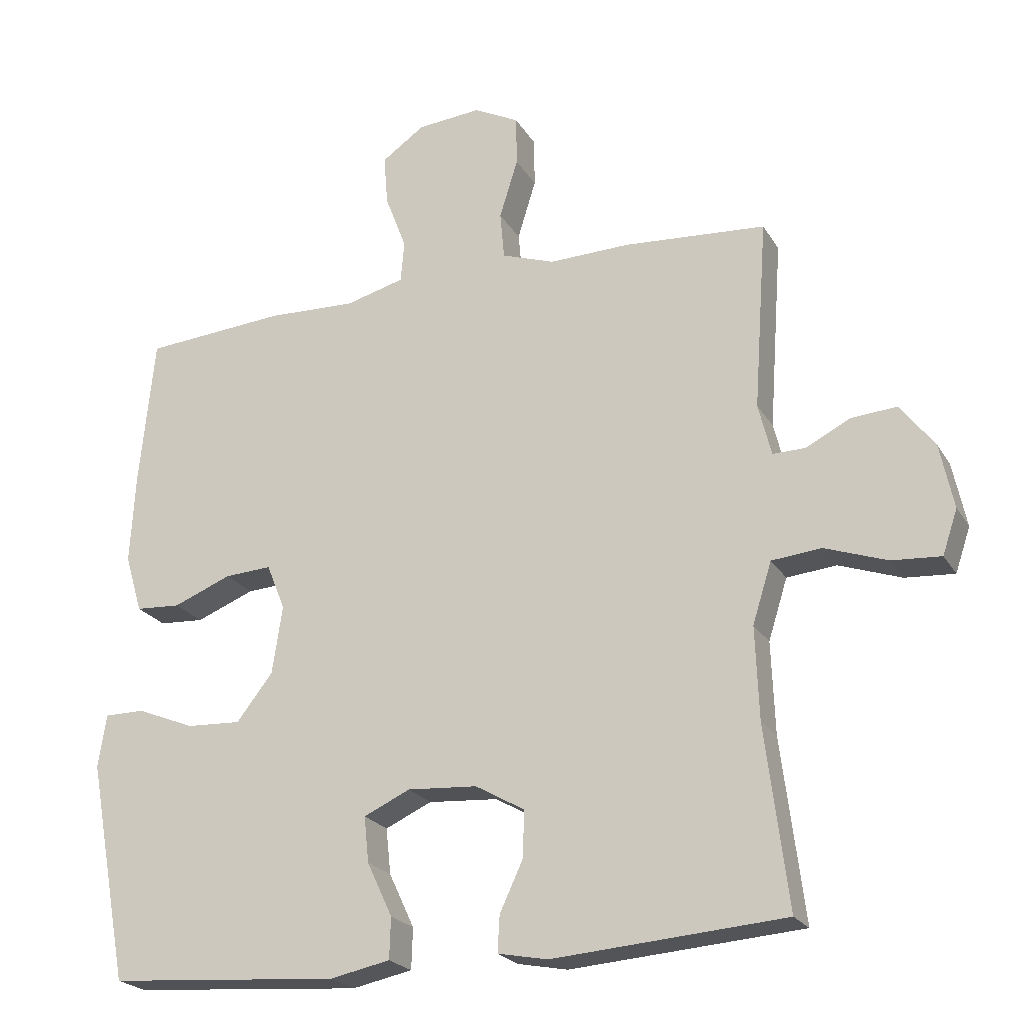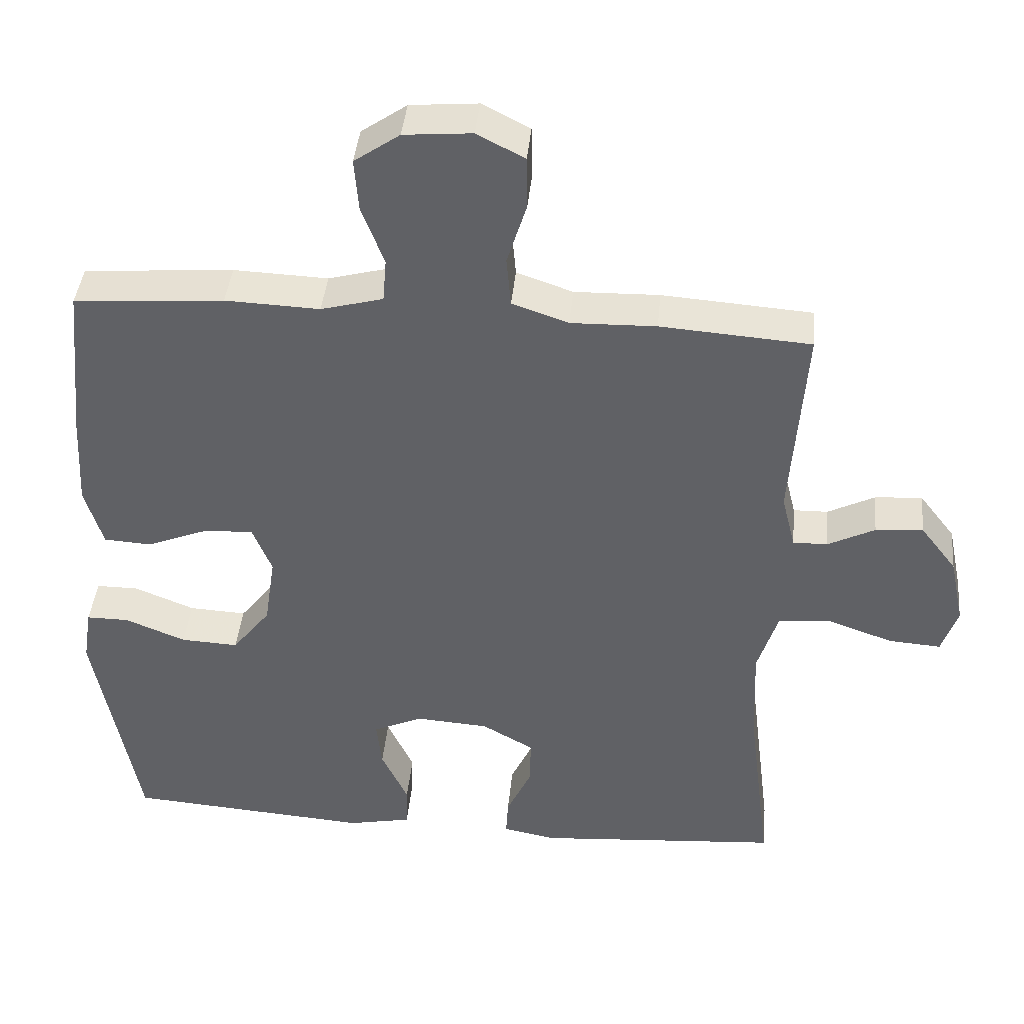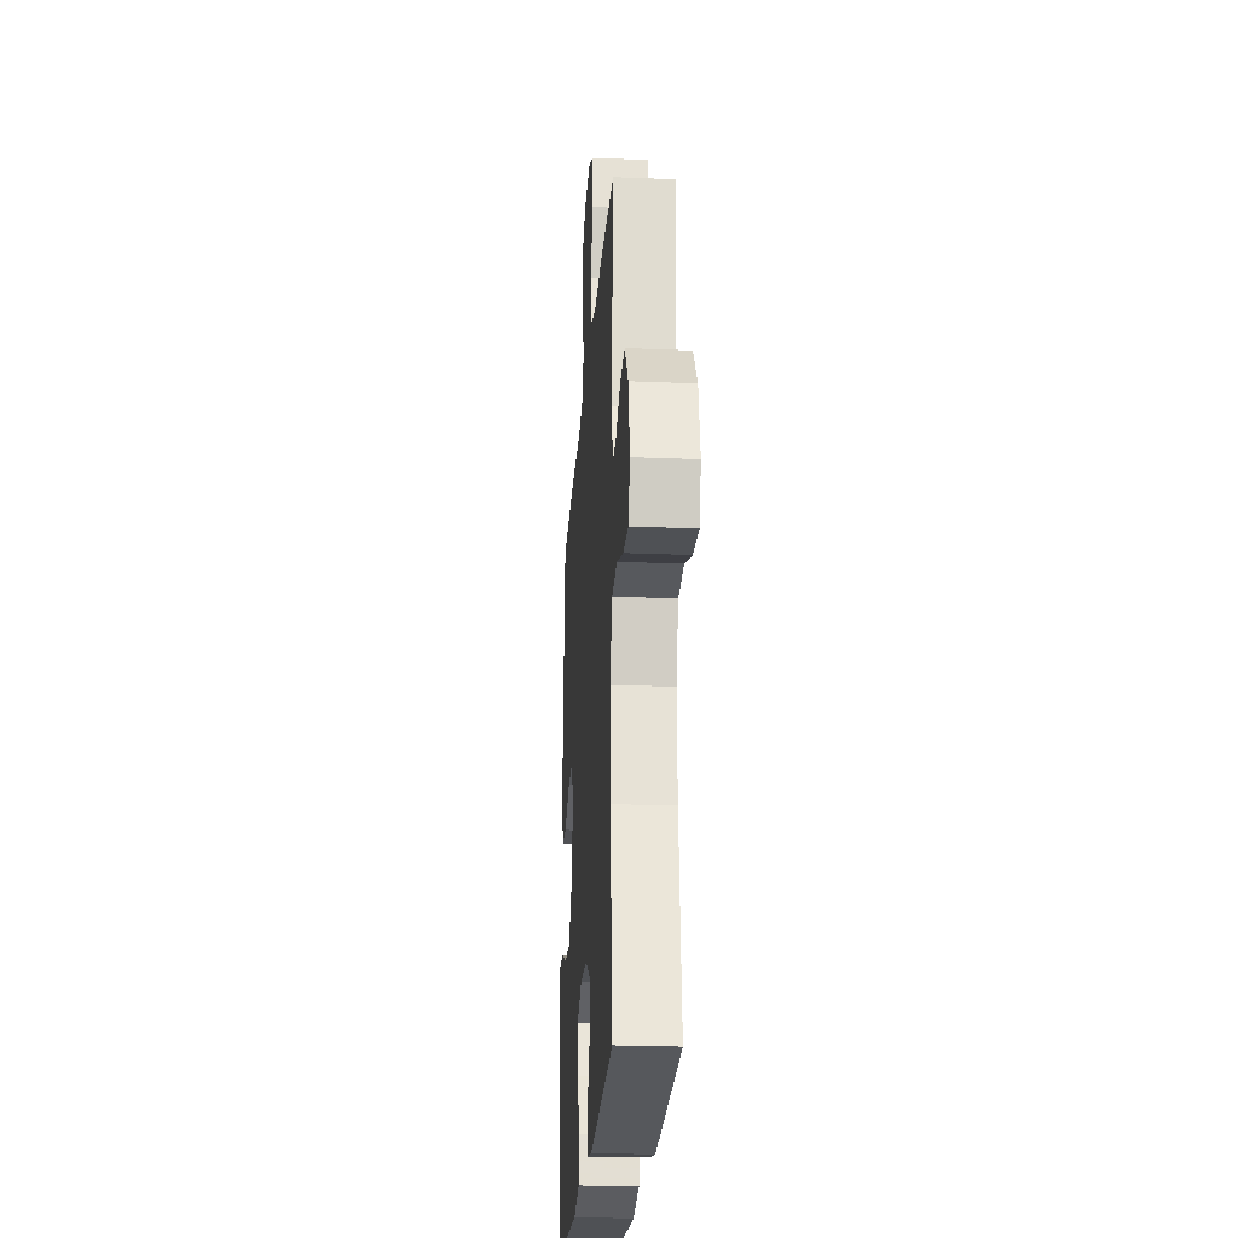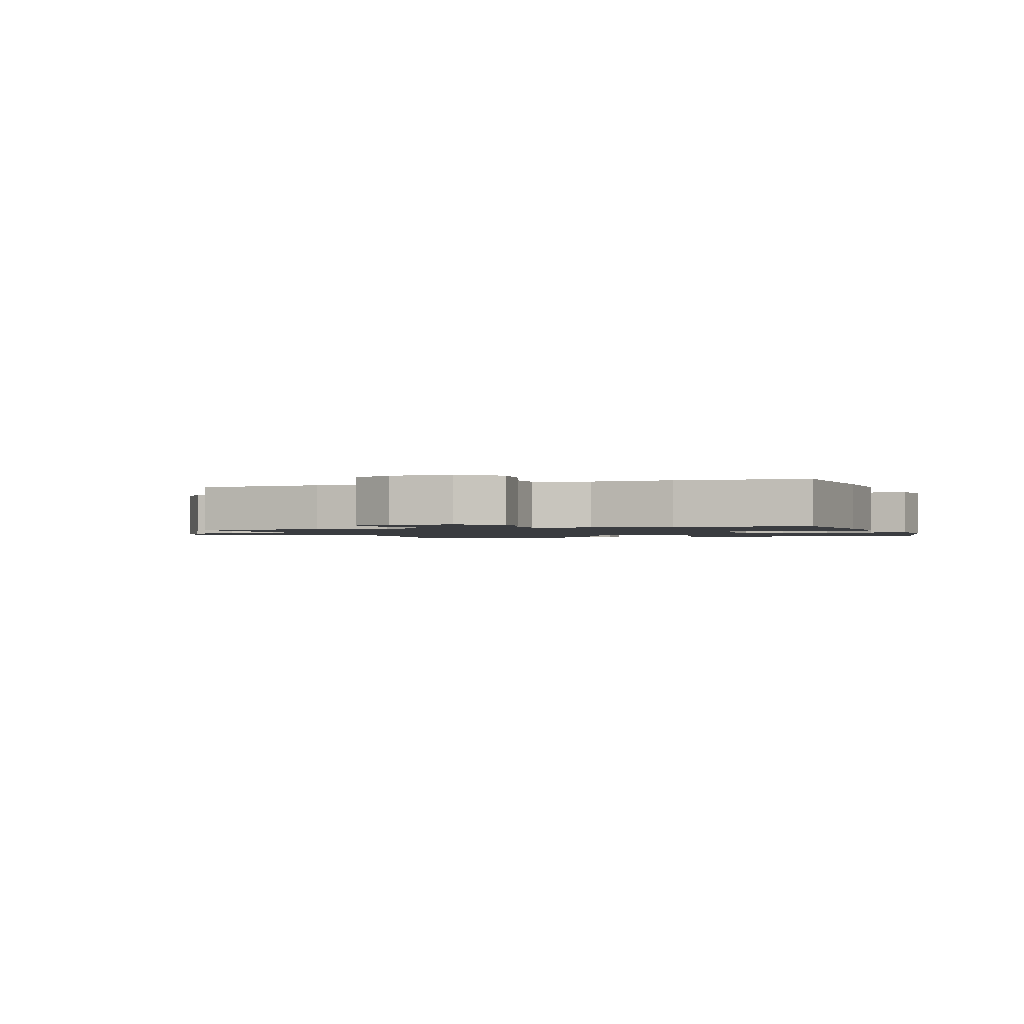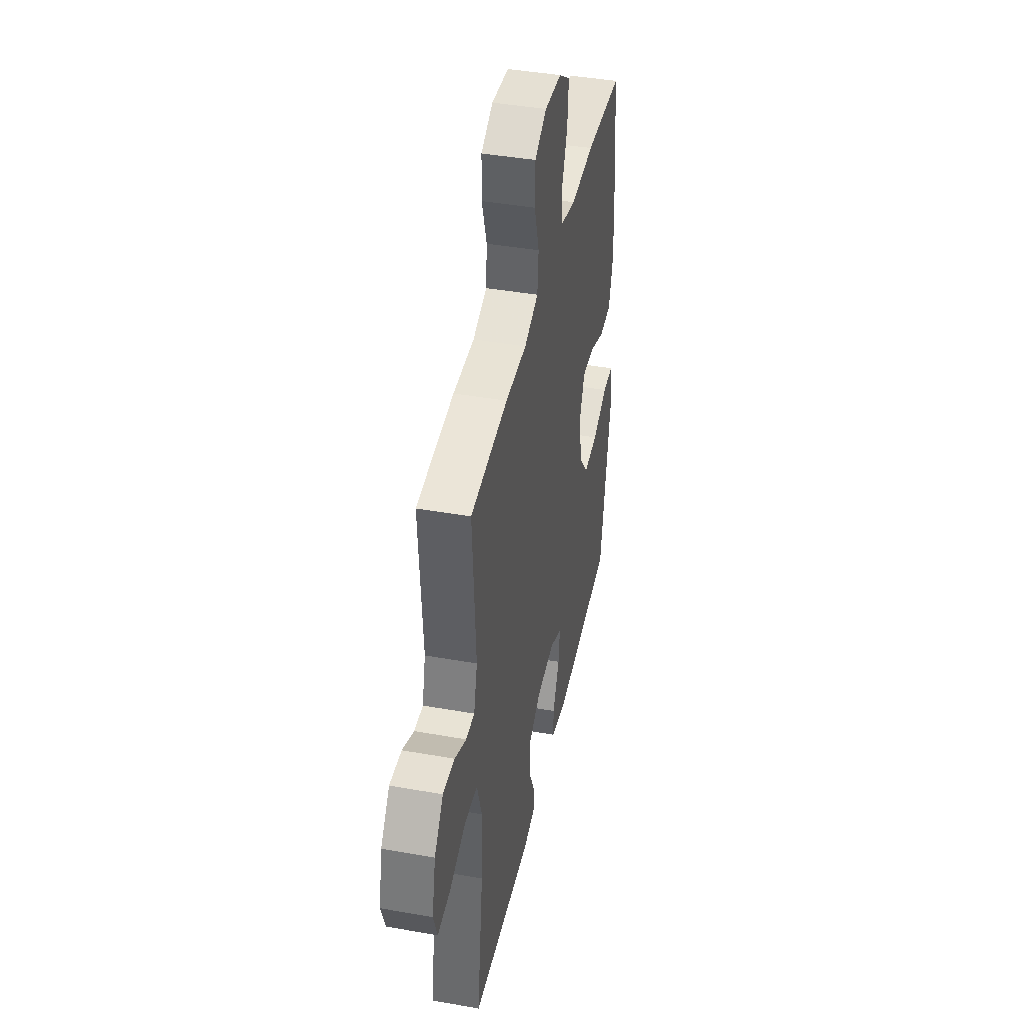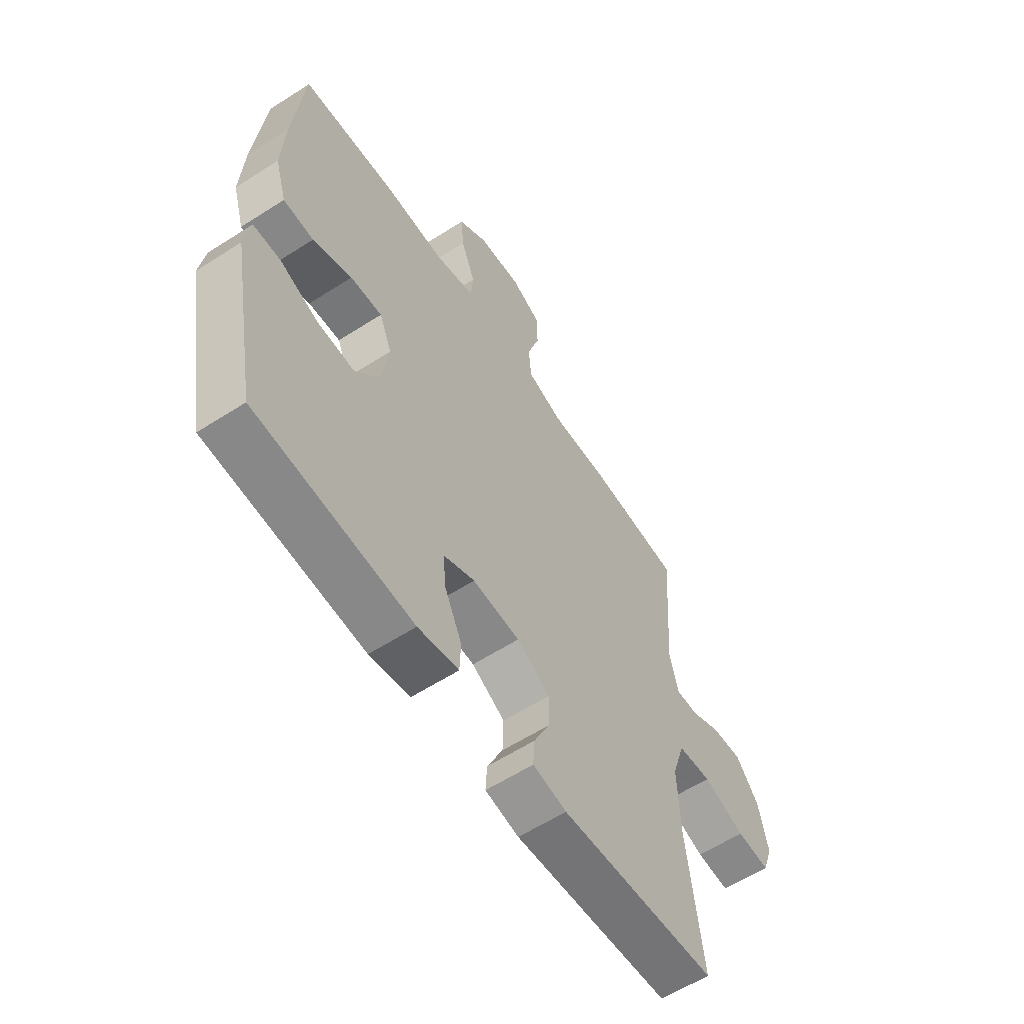
<metadata>
{"format":"obj","ext":"obj","renderer":"f3d","projection":"perspective","resolution":1024,"background":"white","views":[{"elev":-22.4,"azim":-156.7,"up":"+Z"},{"elev":41.5,"azim":-174.5,"up":"+Z"},{"elev":-23.7,"azim":-94.0,"up":"+Z"},{"elev":-1.5,"azim":19.0,"up":"+Y"},{"elev":42.4,"azim":-78.0,"up":"+Z"},{"elev":-59.7,"azim":123.4,"up":"+Z"}]}
</metadata>
<code>
v 0.5 0.07 0.5
v 0.522 0.07 0.278
v 0.529 0.07 0.148
v 0.504 0.07 0.064
v 0.438 0.07 0.06
v 0.353 0.07 0.094
v 0.284 0.07 0.098
v 0.257 0.07 0.031
v 0.272 0.07 -0.069
v 0.325 0.07 -0.137
v 0.405 0.07 -0.133
v 0.489 0.07 -0.099
v 0.548 0.07 -0.099
v 0.56 0.07 -0.176
v 0.5 0.07 -0.5
v 0.161 0.07 -0.525
v 0.073 0.07 -0.507
v 0.071 0.07 -0.447
v 0.108 0.07 -0.368
v 0.115 0.07 -0.301
v 0.047 0.07 -0.27
v -0.055 0.07 -0.277
v -0.127 0.07 -0.318
v -0.125 0.07 -0.386
v -0.091 0.07 -0.459
v -0.088 0.07 -0.512
v -0.161 0.07 -0.526
v -0.5 0.07 -0.5
v -0.467 0.07 -0.235
v -0.462 0.07 -0.1
v -0.49 0.07 -0.011
v -0.563 0.07 -0.004
v -0.654 0.07 -0.036
v -0.726 0.07 -0.041
v -0.748 0.07 0.024
v -0.728 0.07 0.119
v -0.678 0.07 0.184
v -0.612 0.07 0.179
v -0.547 0.07 0.146
v -0.499 0.07 0.145
v -0.48 0.07 0.221
v -0.5 0.07 0.5
v -0.292 0.07 0.515
v -0.174 0.07 0.512
v -0.096 0.07 0.539
v -0.09 0.07 0.608
v -0.117 0.07 0.695
v -0.116 0.07 0.768
v -0.05 0.07 0.802
v 0.044 0.07 0.794
v 0.107 0.07 0.75
v 0.101 0.07 0.676
v 0.07 0.07 0.595
v 0.075 0.07 0.534
v 0.161 0.07 0.511
v 0.292 0.07 0.516
v 0.5 0 0.5
v 0.522 0 0.278
v 0.529 0 0.148
v 0.504 0 0.064
v 0.438 0 0.06
v 0.353 0 0.094
v 0.284 0 0.098
v 0.257 0 0.031
v 0.272 0 -0.069
v 0.325 0 -0.137
v 0.405 0 -0.133
v 0.489 0 -0.099
v 0.548 0 -0.099
v 0.56 0 -0.176
v 0.5 0 -0.5
v 0.161 0 -0.525
v 0.073 0 -0.507
v 0.071 0 -0.447
v 0.108 0 -0.368
v 0.115 0 -0.301
v 0.047 0 -0.27
v -0.055 0 -0.277
v -0.127 0 -0.318
v -0.125 0 -0.386
v -0.091 0 -0.459
v -0.088 0 -0.512
v -0.161 0 -0.526
v -0.5 0 -0.5
v -0.467 0 -0.235
v -0.462 0 -0.1
v -0.49 0 -0.011
v -0.563 0 -0.004
v -0.654 0 -0.036
v -0.726 0 -0.041
v -0.748 0 0.024
v -0.728 0 0.119
v -0.678 0 0.184
v -0.612 0 0.179
v -0.547 0 0.146
v -0.499 0 0.145
v -0.48 0 0.221
v -0.5 0 0.5
v -0.292 0 0.515
v -0.174 0 0.512
v -0.096 0 0.539
v -0.09 0 0.608
v -0.117 0 0.695
v -0.116 0 0.768
v -0.05 0 0.802
v 0.044 0 0.794
v 0.107 0 0.75
v 0.101 0 0.676
v 0.07 0 0.595
v 0.075 0 0.534
v 0.161 0 0.511
v 0.292 0 0.516
f 4 5 6
f 3 4 6
f 2 3 6
f 1 2 6
f 56 1 6
f 55 56 6
f 54 55 6 7
f 51 52 53
f 50 51 53
f 49 50 53
f 48 49 53
f 47 48 53
f 46 47 53
f 45 46 53 54
f 54 7 8
f 45 54 8
f 44 45 8
f 44 8 9
f 43 44 9
f 42 43 9
f 41 42 9
f 37 38 39
f 36 37 39
f 35 36 39
f 34 35 39
f 33 34 39
f 32 33 39
f 31 32 39 40
f 41 9 10
f 40 41 10
f 31 40 10
f 30 31 10
f 27 28 29
f 26 27 29
f 25 26 29
f 24 25 29
f 23 24 29 30
f 17 18 19
f 16 17 19
f 15 16 19
f 14 15 19
f 13 14 19
f 12 13 19
f 11 12 19
f 10 11 19 20
f 22 23 30
f 21 22 30 10
f 10 20 21
f 62 61 60
f 62 60 59
f 62 59 58
f 62 58 57
f 62 57 112
f 62 112 111
f 63 62 111 110
f 109 108 107
f 109 107 106
f 109 106 105
f 109 105 104
f 109 104 103
f 109 103 102
f 110 109 102 101
f 64 63 110
f 64 110 101
f 64 101 100
f 65 64 100
f 65 100 99
f 65 99 98
f 65 98 97
f 95 94 93
f 95 93 92
f 95 92 91
f 95 91 90
f 95 90 89
f 95 89 88
f 96 95 88 87
f 66 65 97
f 66 97 96
f 66 96 87
f 66 87 86
f 85 84 83
f 85 83 82
f 85 82 81
f 85 81 80
f 86 85 80 79
f 75 74 73
f 75 73 72
f 75 72 71
f 75 71 70
f 75 70 69
f 75 69 68
f 75 68 67
f 76 75 67 66
f 86 79 78
f 66 86 78 77
f 77 76 66
f 1 57 58 2
f 2 58 59 3
f 3 59 60 4
f 4 60 61 5
f 5 61 62 6
f 6 62 63 7
f 7 63 64 8
f 8 64 65 9
f 9 65 66 10
f 10 66 67 11
f 11 67 68 12
f 12 68 69 13
f 13 69 70 14
f 14 70 71 15
f 15 71 72 16
f 16 72 73 17
f 17 73 74 18
f 18 74 75 19
f 19 75 76 20
f 20 76 77 21
f 21 77 78 22
f 22 78 79 23
f 23 79 80 24
f 24 80 81 25
f 25 81 82 26
f 26 82 83 27
f 27 83 84 28
f 28 84 85 29
f 29 85 86 30
f 30 86 87 31
f 31 87 88 32
f 32 88 89 33
f 33 89 90 34
f 34 90 91 35
f 35 91 92 36
f 36 92 93 37
f 37 93 94 38
f 38 94 95 39
f 39 95 96 40
f 40 96 97 41
f 41 97 98 42
f 42 98 99 43
f 43 99 100 44
f 44 100 101 45
f 45 101 102 46
f 46 102 103 47
f 47 103 104 48
f 48 104 105 49
f 49 105 106 50
f 50 106 107 51
f 51 107 108 52
f 52 108 109 53
f 53 109 110 54
f 54 110 111 55
f 55 111 112 56
f 56 112 57 1

</code>
